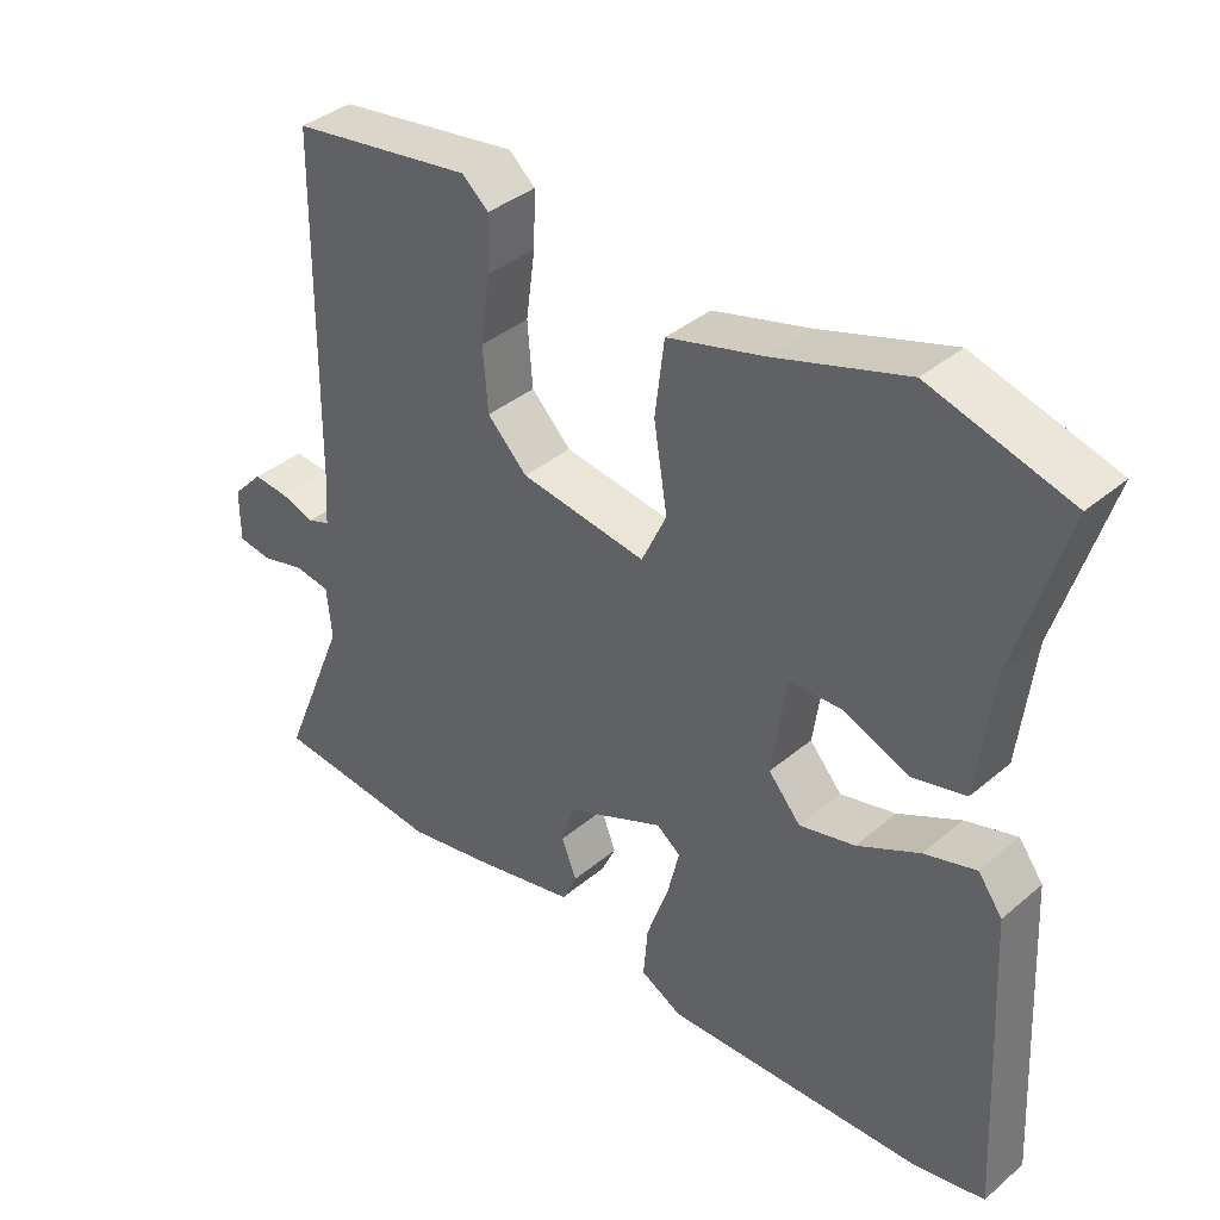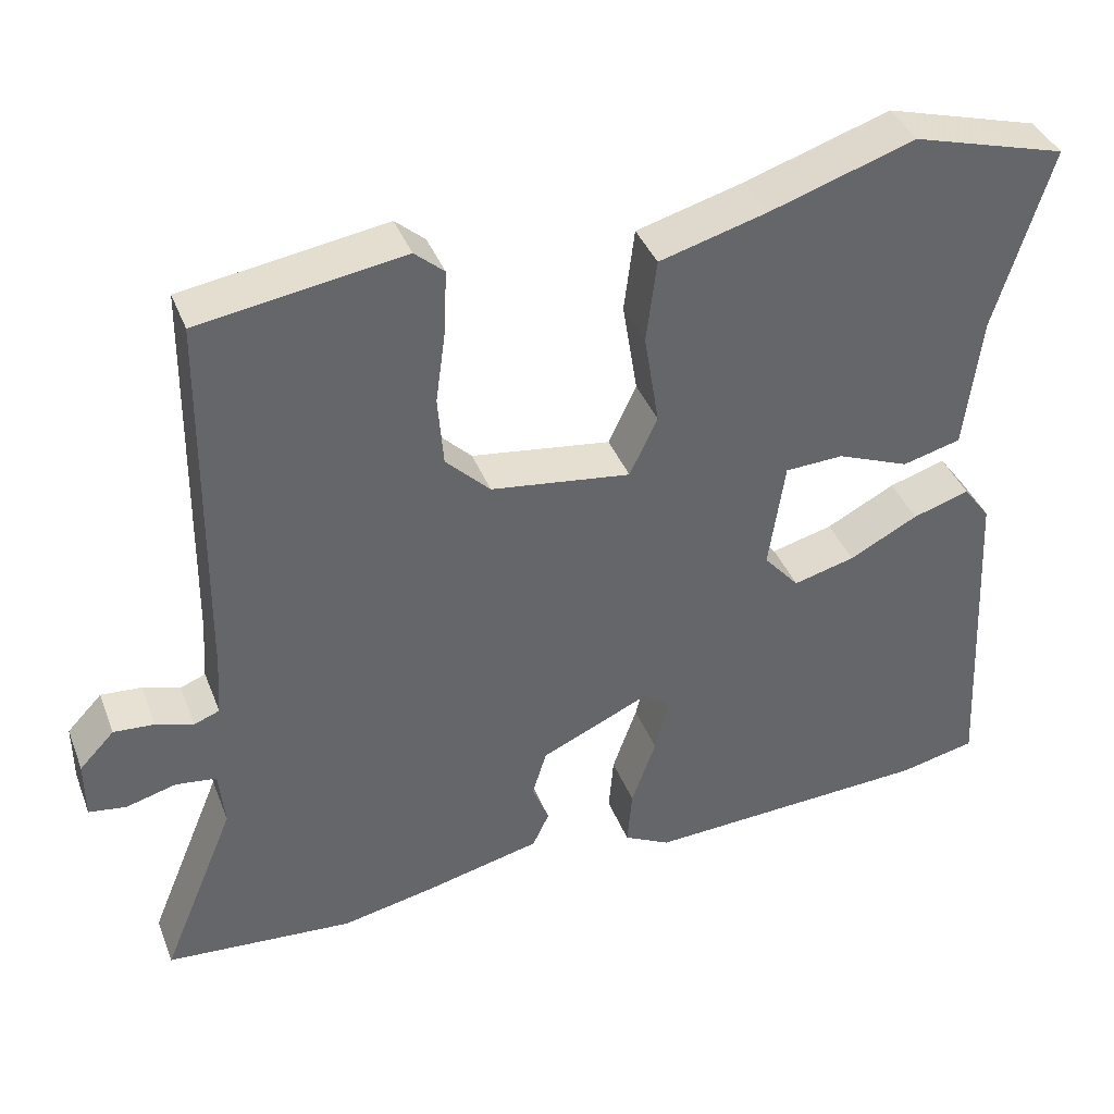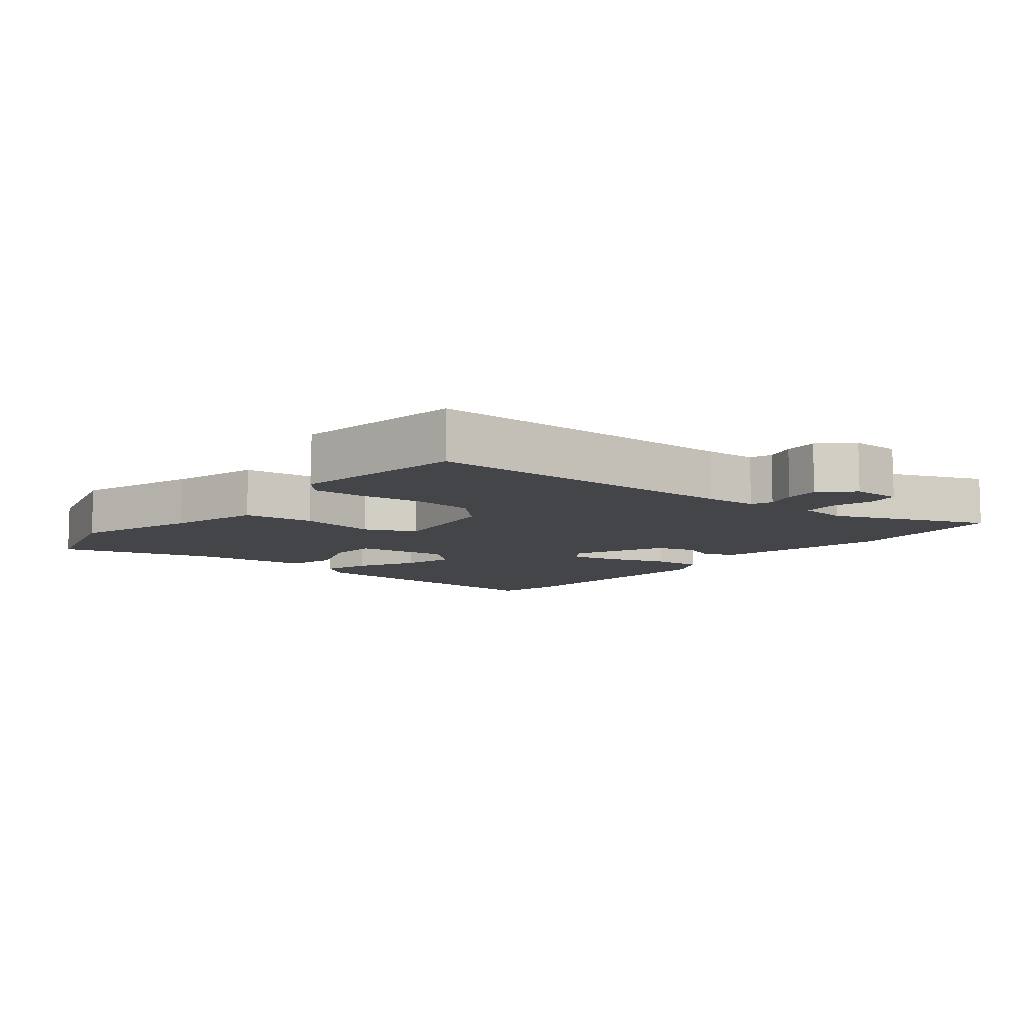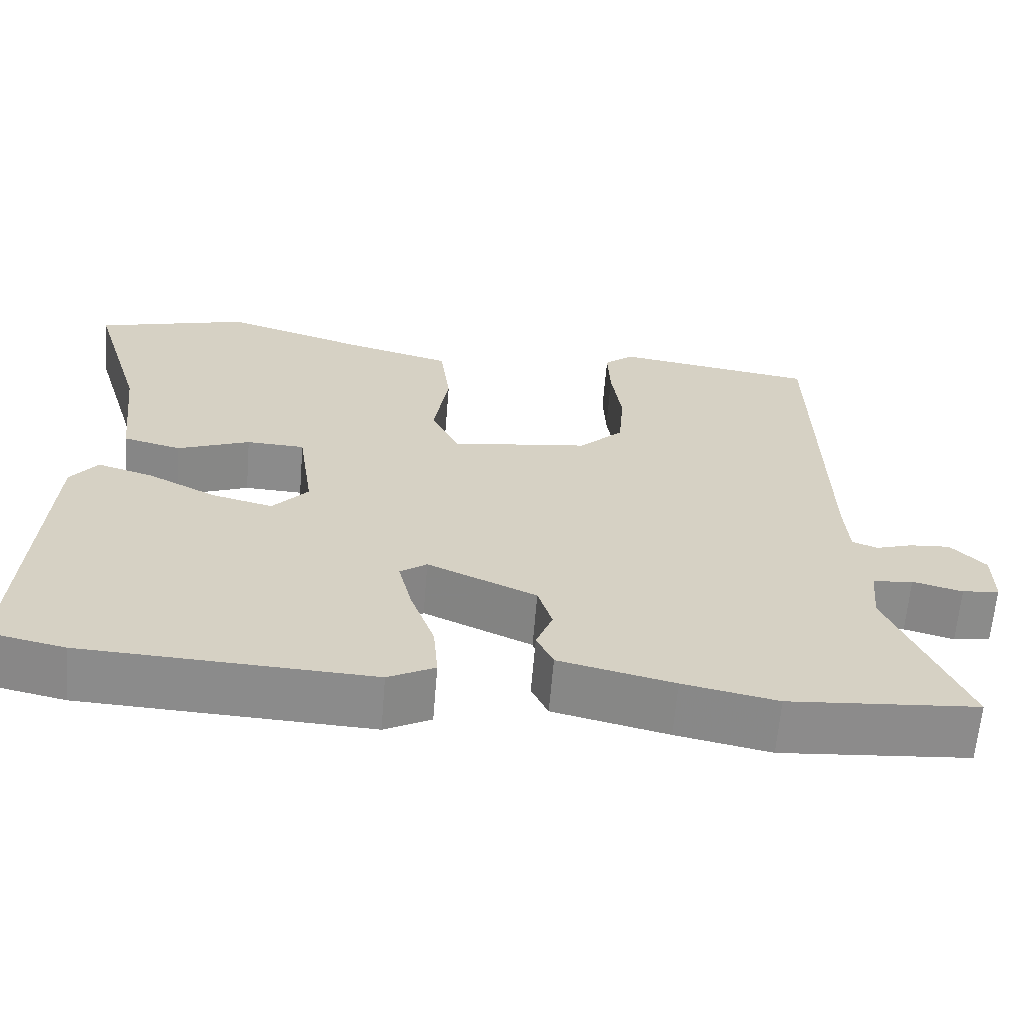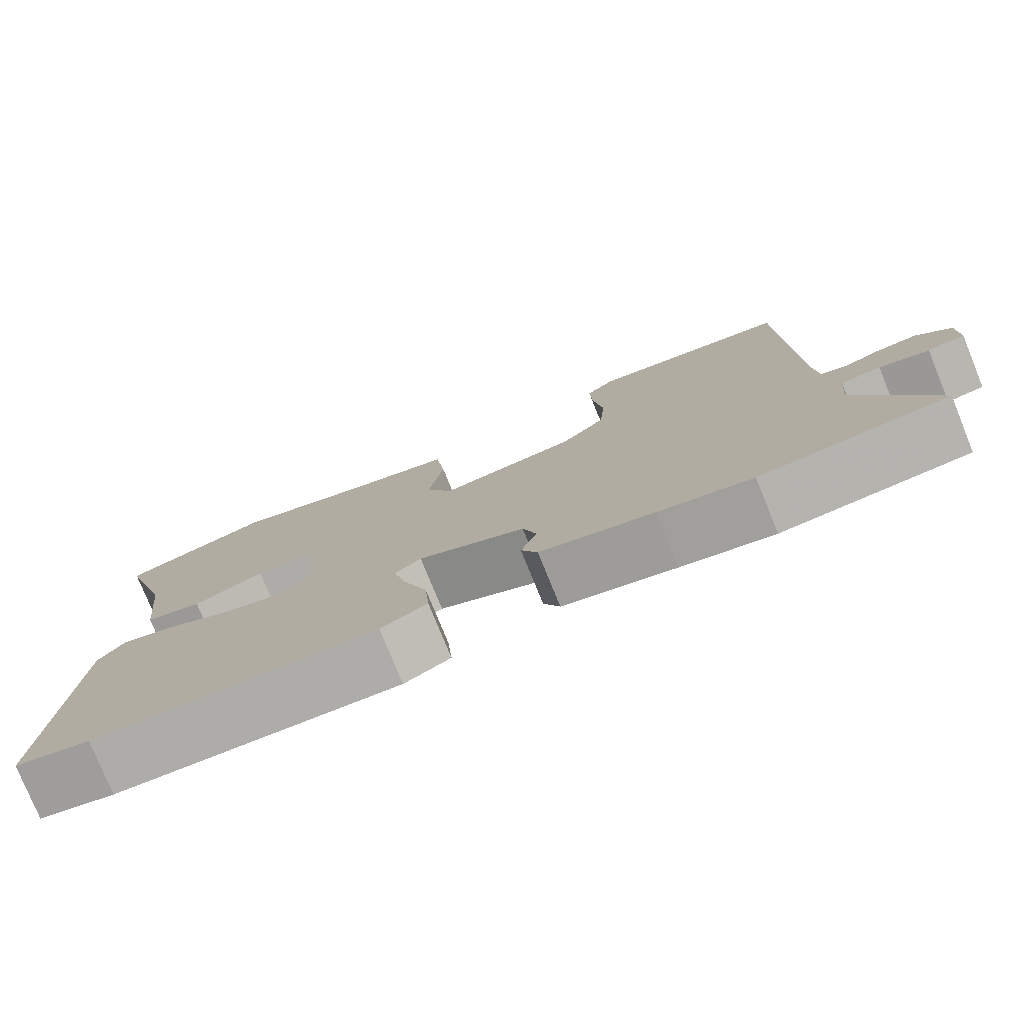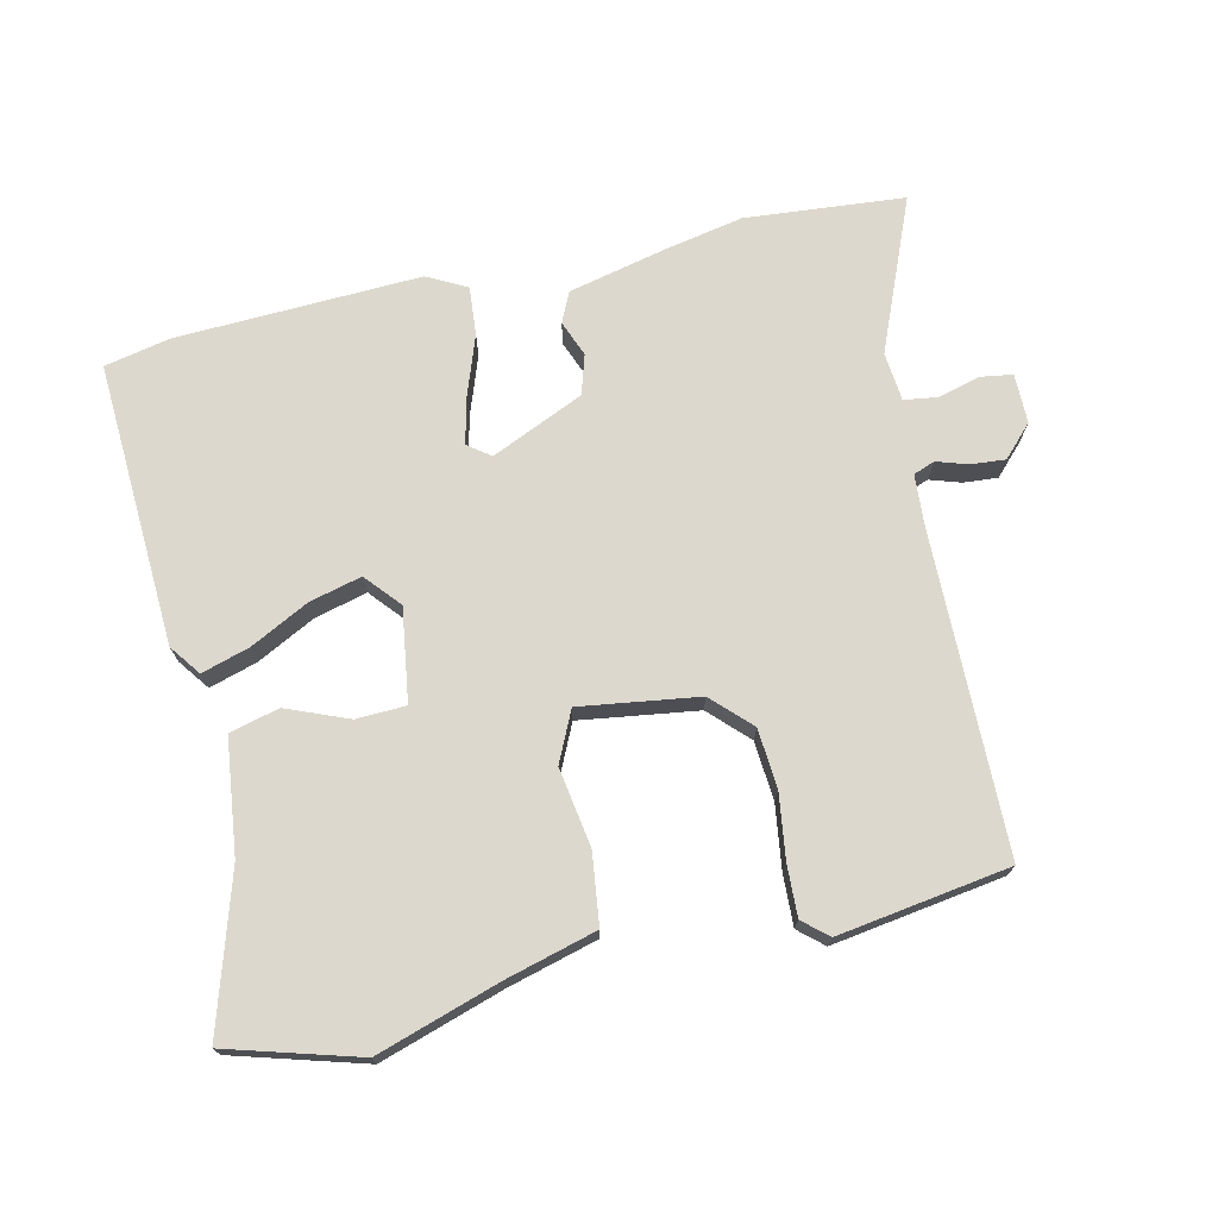
<metadata>
{"format":"obj","ext":"obj","renderer":"f3d","projection":"perspective","resolution":1024,"background":"white","views":[{"elev":38.3,"azim":-136.6,"up":"+Z"},{"elev":39.5,"azim":159.8,"up":"+Z"},{"elev":-9.1,"azim":50.7,"up":"+Y"},{"elev":-64.0,"azim":-4.7,"up":"+Z"},{"elev":-78.0,"azim":22.2,"up":"+Z"},{"elev":72.2,"azim":-12.7,"up":"+Y"}]}
</metadata>
<code>
v 0.591 0.07 -0.492
v 0.353 0.07 -0.512
v 0.234 0.07 -0.488
v 0.089 0.07 -0.454
v 0.068 0.07 -0.409
v 0.089 0.07 -0.355
v 0.071 0.07 -0.296
v -0.067 0.07 -0.234
v -0.101 0.07 -0.259
v -0.084 0.07 -0.33
v -0.053 0.07 -0.418
v -0.047 0.07 -0.491
v -0.106 0.07 -0.522
v -0.471 0.07 -0.506
v -0.569 0.07 -0.485
v -0.546 0.07 -0.061
v -0.512 0.07 -0.015
v -0.44 0.07 -0.037
v -0.353 0.07 -0.082
v -0.275 0.07 -0.102
v -0.23 0.07 -0.05
v -0.25 0.07 0.089
v -0.324 0.07 0.092
v -0.416 0.07 0.055
v -0.49 0.07 0.074
v -0.51 0.07 0.245
v -0.58 0.07 0.477
v -0.385 0.07 0.533
v -0.202 0.07 0.474
v -0.067 0.07 0.437
v -0.054 0.07 0.332
v -0.073 0.07 0.214
v -0.038 0.07 0.139
v 0.139 0.07 0.164
v 0.195 0.07 0.22
v 0.202 0.07 0.309
v 0.189 0.07 0.404
v 0.186 0.07 0.481
v 0.223 0.07 0.513
v 0.479 0.07 0.474
v 0.486 0.07 -0.004
v 0.491 0.07 -0.081
v 0.523 0.07 -0.093
v 0.57 0.07 -0.078
v 0.621 0.07 -0.074
v 0.665 0.07 -0.12
v 0.665 0.07 -0.194
v 0.618 0.07 -0.201
v 0.555 0.07 -0.184
v 0.504 0.07 -0.191
v 0.497 0.07 -0.264
v 0.591 0 -0.492
v 0.353 0 -0.512
v 0.234 0 -0.488
v 0.089 0 -0.454
v 0.068 0 -0.409
v 0.089 0 -0.355
v 0.071 0 -0.296
v -0.067 0 -0.234
v -0.101 0 -0.259
v -0.084 0 -0.33
v -0.053 0 -0.418
v -0.047 0 -0.491
v -0.106 0 -0.522
v -0.471 0 -0.506
v -0.569 0 -0.485
v -0.546 0 -0.061
v -0.512 0 -0.015
v -0.44 0 -0.037
v -0.353 0 -0.082
v -0.275 0 -0.102
v -0.23 0 -0.05
v -0.25 0 0.089
v -0.324 0 0.092
v -0.416 0 0.055
v -0.49 0 0.074
v -0.51 0 0.245
v -0.58 0 0.477
v -0.385 0 0.533
v -0.202 0 0.474
v -0.067 0 0.437
v -0.054 0 0.332
v -0.073 0 0.214
v -0.038 0 0.139
v 0.139 0 0.164
v 0.195 0 0.22
v 0.202 0 0.309
v 0.189 0 0.404
v 0.186 0 0.481
v 0.223 0 0.513
v 0.479 0 0.474
v 0.486 0 -0.004
v 0.491 0 -0.081
v 0.523 0 -0.093
v 0.57 0 -0.078
v 0.621 0 -0.074
v 0.665 0 -0.12
v 0.665 0 -0.194
v 0.618 0 -0.201
v 0.555 0 -0.184
v 0.504 0 -0.191
v 0.497 0 -0.264
f 47 48 49
f 46 47 49
f 45 46 49
f 44 45 49
f 43 44 49
f 42 43 49 50
f 39 40 41
f 38 39 41
f 37 38 41
f 36 37 41
f 35 36 41 42
f 42 50 51
f 35 42 51
f 34 35 51
f 29 30 31 32
f 29 32 33
f 28 29 33
f 27 28 33
f 26 27 33
f 23 24 25 26
f 22 23 26 33
f 51 1 2
f 34 51 2
f 33 34 2
f 22 33 2
f 21 22 2
f 17 18 19
f 16 17 19
f 15 16 19
f 14 15 19
f 13 14 19
f 12 13 19
f 11 12 19
f 10 11 19
f 9 10 19 20
f 4 5 6
f 3 4 6
f 2 3 6
f 2 6 7
f 21 2 7
f 8 9 20 21
f 7 8 21
f 100 99 98
f 100 98 97
f 100 97 96
f 100 96 95
f 100 95 94
f 101 100 94 93
f 92 91 90
f 92 90 89
f 92 89 88
f 92 88 87
f 93 92 87 86
f 102 101 93
f 102 93 86
f 102 86 85
f 83 82 81 80
f 84 83 80
f 84 80 79
f 84 79 78
f 84 78 77
f 77 76 75 74
f 84 77 74 73
f 53 52 102
f 53 102 85
f 53 85 84
f 53 84 73
f 53 73 72
f 70 69 68
f 70 68 67
f 70 67 66
f 70 66 65
f 70 65 64
f 70 64 63
f 70 63 62
f 70 62 61
f 71 70 61 60
f 57 56 55
f 57 55 54
f 57 54 53
f 58 57 53
f 58 53 72
f 72 71 60 59
f 72 59 58
f 1 52 53 2
f 2 53 54 3
f 3 54 55 4
f 4 55 56 5
f 5 56 57 6
f 6 57 58 7
f 7 58 59 8
f 8 59 60 9
f 9 60 61 10
f 10 61 62 11
f 11 62 63 12
f 12 63 64 13
f 13 64 65 14
f 14 65 66 15
f 15 66 67 16
f 16 67 68 17
f 17 68 69 18
f 18 69 70 19
f 19 70 71 20
f 20 71 72 21
f 21 72 73 22
f 22 73 74 23
f 23 74 75 24
f 24 75 76 25
f 25 76 77 26
f 26 77 78 27
f 27 78 79 28
f 28 79 80 29
f 29 80 81 30
f 30 81 82 31
f 31 82 83 32
f 32 83 84 33
f 33 84 85 34
f 34 85 86 35
f 35 86 87 36
f 36 87 88 37
f 37 88 89 38
f 38 89 90 39
f 39 90 91 40
f 40 91 92 41
f 41 92 93 42
f 42 93 94 43
f 43 94 95 44
f 44 95 96 45
f 45 96 97 46
f 46 97 98 47
f 47 98 99 48
f 48 99 100 49
f 49 100 101 50
f 50 101 102 51
f 51 102 52 1

</code>
